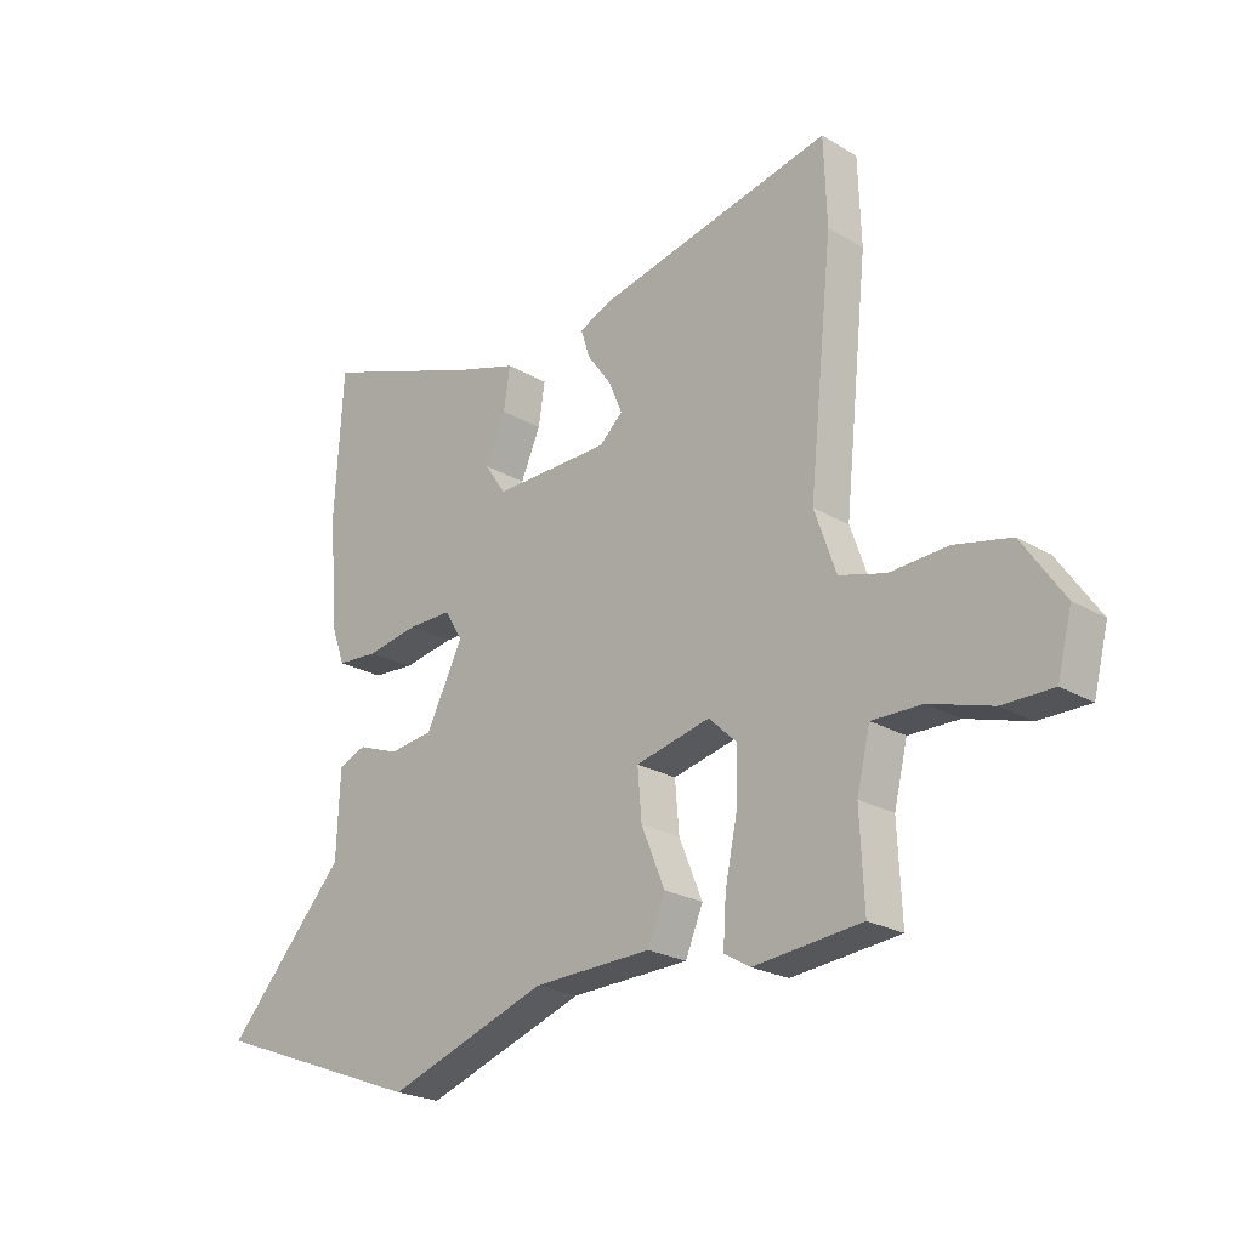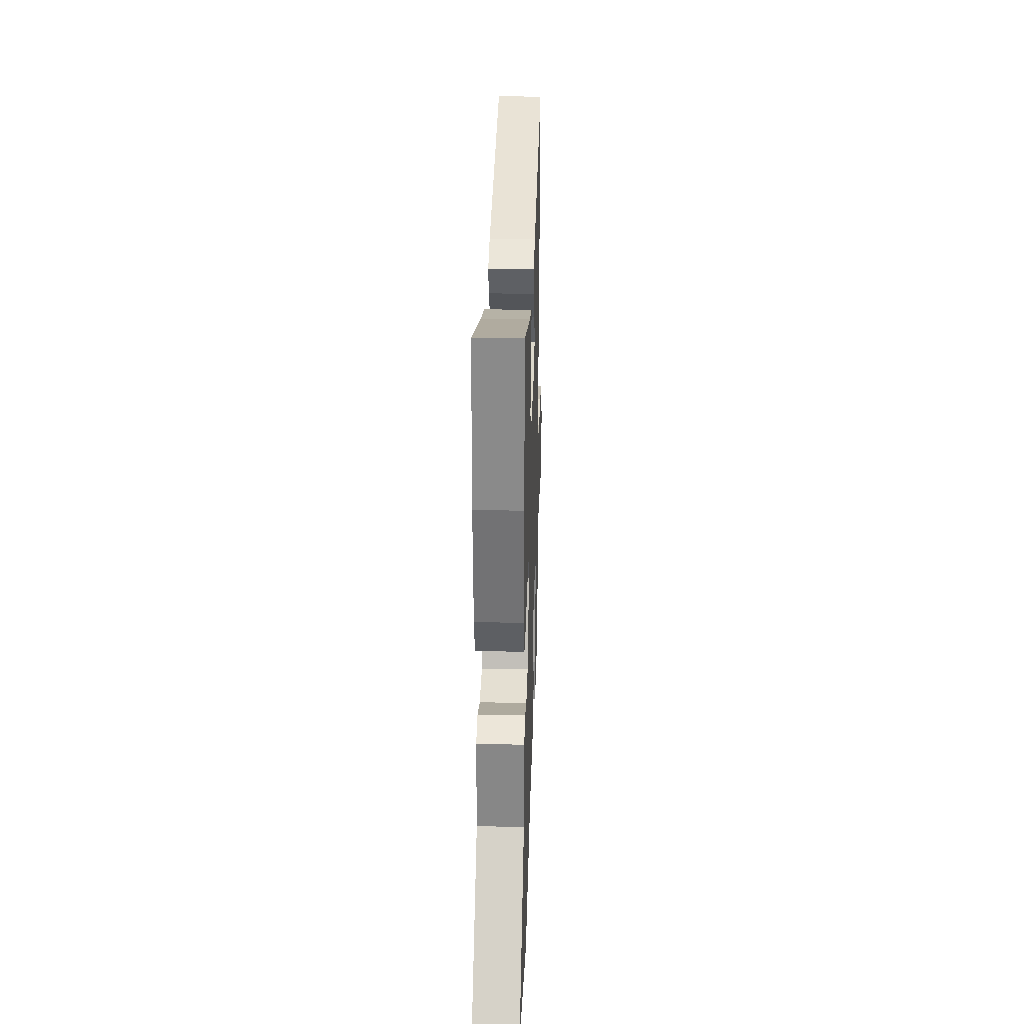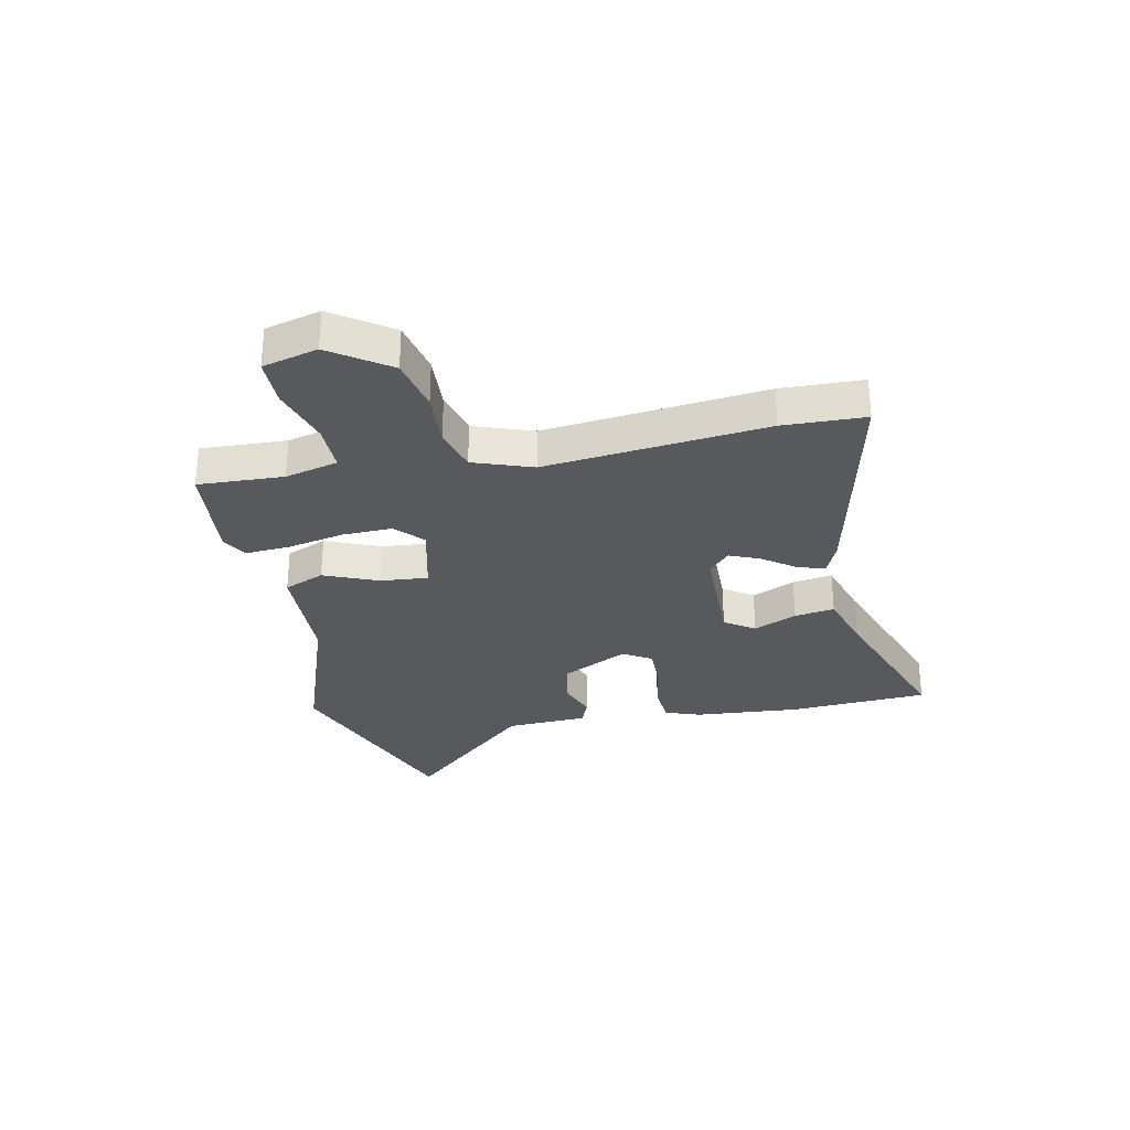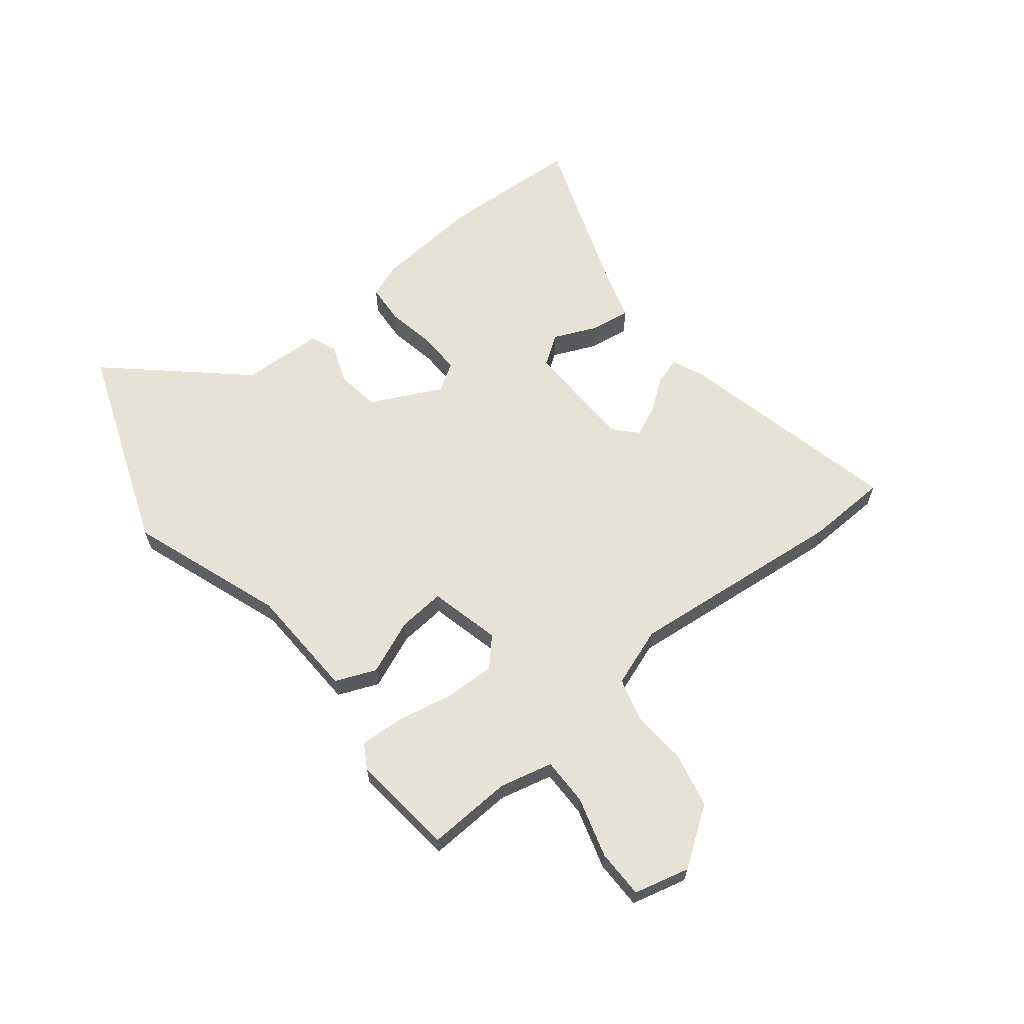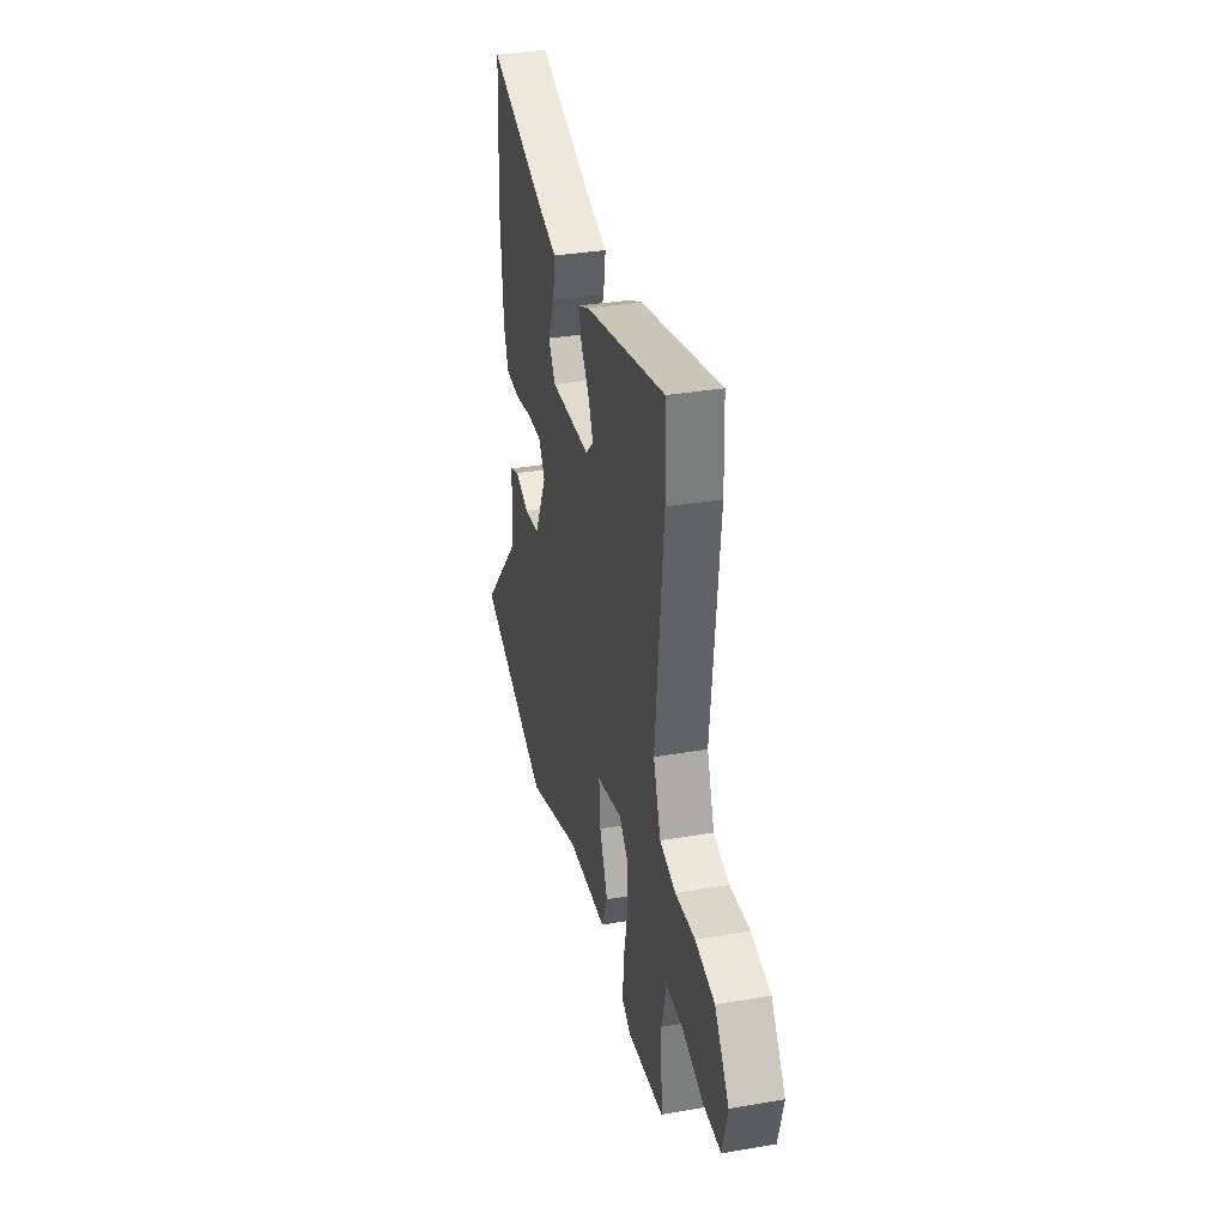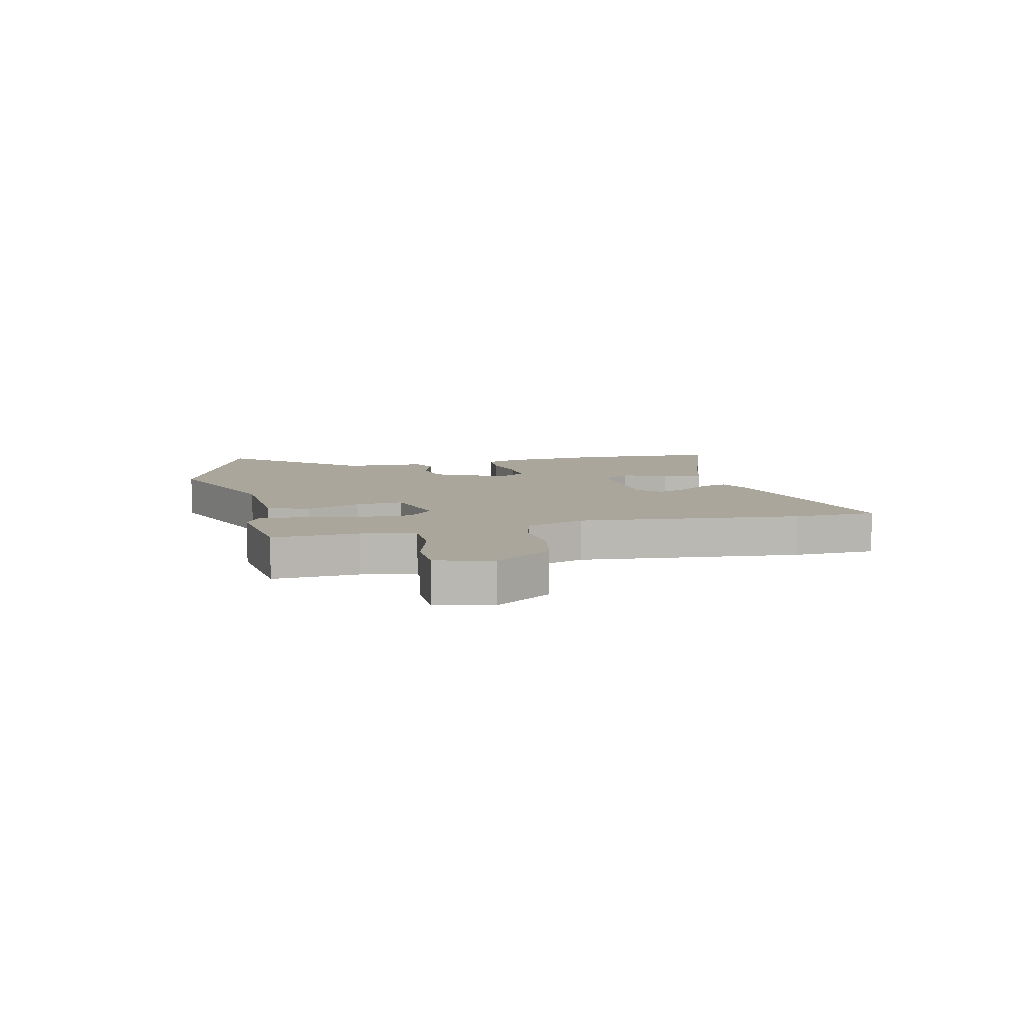
<metadata>
{"format":"obj","ext":"obj","renderer":"f3d","projection":"perspective","resolution":1024,"background":"white","views":[{"elev":-23.0,"azim":-135.1,"up":"+Z"},{"elev":29.6,"azim":91.8,"up":"+Z"},{"elev":-29.9,"azim":-78.2,"up":"+Y"},{"elev":63.3,"azim":-128.8,"up":"+Y"},{"elev":33.7,"azim":-103.1,"up":"+Z"},{"elev":8.0,"azim":-103.9,"up":"+Y"}]}
</metadata>
<code>
v 0.673 0.07 -0.435
v 0.309 0.07 -0.572
v 0.035 0.07 -0.476
v -0.166 0.07 -0.469
v -0.196 0.07 -0.397
v -0.156 0.07 -0.3
v -0.149 0.07 -0.216
v -0.276 0.07 -0.186
v -0.324 0.07 -0.231
v -0.322 0.07 -0.32
v -0.301 0.07 -0.421
v -0.296 0.07 -0.5
v -0.34 0.07 -0.526
v -0.524 0.07 -0.507
v -0.517 0.07 -0.355
v -0.54 0.07 -0.261
v -0.625 0.07 -0.262
v -0.731 0.07 -0.294
v -0.817 0.07 -0.294
v -0.842 0.07 -0.196
v -0.771 0.07 -0.093
v -0.675 0.07 -0.072
v -0.577 0.07 -0.078
v -0.498 0.07 -0.056
v -0.461 0.07 0.049
v -0.502 0.07 0.441
v -0.497 0.07 0.586
v -0.096 0.07 0.495
v -0.039 0.07 0.47
v -0.054 0.07 0.422
v -0.096 0.07 0.364
v -0.119 0.07 0.31
v -0.079 0.07 0.273
v 0.12 0.07 0.269
v 0.156 0.07 0.322
v 0.122 0.07 0.399
v 0.111 0.07 0.47
v 0.216 0.07 0.503
v 0.494 0.07 0.604
v 0.508 0.07 0.355
v 0.493 0.07 0.167
v 0.47 0.07 0.104
v 0.399 0.07 0.099
v 0.311 0.07 0.115
v 0.236 0.07 0.116
v 0.205 0.07 0.066
v 0.268 0.07 -0.06
v 0.344 0.07 -0.07
v 0.414 0.07 -0.044
v 0.461 0.07 -0.063
v 0.467 0.07 -0.208
v 0.673 0 -0.435
v 0.309 0 -0.572
v 0.035 0 -0.476
v -0.166 0 -0.469
v -0.196 0 -0.397
v -0.156 0 -0.3
v -0.149 0 -0.216
v -0.276 0 -0.186
v -0.324 0 -0.231
v -0.322 0 -0.32
v -0.301 0 -0.421
v -0.296 0 -0.5
v -0.34 0 -0.526
v -0.524 0 -0.507
v -0.517 0 -0.355
v -0.54 0 -0.261
v -0.625 0 -0.262
v -0.731 0 -0.294
v -0.817 0 -0.294
v -0.842 0 -0.196
v -0.771 0 -0.093
v -0.675 0 -0.072
v -0.577 0 -0.078
v -0.498 0 -0.056
v -0.461 0 0.049
v -0.502 0 0.441
v -0.497 0 0.586
v -0.096 0 0.495
v -0.039 0 0.47
v -0.054 0 0.422
v -0.096 0 0.364
v -0.119 0 0.31
v -0.079 0 0.273
v 0.12 0 0.269
v 0.156 0 0.322
v 0.122 0 0.399
v 0.111 0 0.47
v 0.216 0 0.503
v 0.494 0 0.604
v 0.508 0 0.355
v 0.493 0 0.167
v 0.47 0 0.104
v 0.399 0 0.099
v 0.311 0 0.115
v 0.236 0 0.116
v 0.205 0 0.066
v 0.268 0 -0.06
v 0.344 0 -0.07
v 0.414 0 -0.044
v 0.461 0 -0.063
v 0.467 0 -0.208
f 48 49 50 51
f 47 48 51
f 1 2 3
f 51 1 3
f 47 51 3
f 4 5 6
f 3 4 6
f 47 3 6
f 46 47 6
f 45 46 6 7
f 42 43 44
f 41 42 44
f 40 41 44
f 39 40 44
f 38 39 44
f 37 38 44
f 36 37 44
f 35 36 44
f 34 35 44 45
f 45 7 8
f 34 45 8
f 33 34 8
f 29 30 31
f 28 29 31
f 27 28 31
f 26 27 31
f 25 26 31
f 24 25 31 32
f 21 22 23
f 20 21 23
f 19 20 23
f 18 19 23
f 17 18 23
f 16 17 23 24
f 33 8 9
f 32 33 9
f 24 32 9
f 16 24 9
f 15 16 9
f 13 14 15
f 12 13 15
f 11 12 15
f 10 11 15
f 9 10 15
f 102 101 100 99
f 102 99 98
f 54 53 52
f 54 52 102
f 54 102 98
f 57 56 55
f 57 55 54
f 57 54 98
f 57 98 97
f 58 57 97 96
f 95 94 93
f 95 93 92
f 95 92 91
f 95 91 90
f 95 90 89
f 95 89 88
f 95 88 87
f 95 87 86
f 96 95 86 85
f 59 58 96
f 59 96 85
f 59 85 84
f 82 81 80
f 82 80 79
f 82 79 78
f 82 78 77
f 82 77 76
f 83 82 76 75
f 74 73 72
f 74 72 71
f 74 71 70
f 74 70 69
f 74 69 68
f 75 74 68 67
f 60 59 84
f 60 84 83
f 60 83 75
f 60 75 67
f 60 67 66
f 66 65 64
f 66 64 63
f 66 63 62
f 66 62 61
f 66 61 60
f 1 52 53 2
f 2 53 54 3
f 3 54 55 4
f 4 55 56 5
f 5 56 57 6
f 6 57 58 7
f 7 58 59 8
f 8 59 60 9
f 9 60 61 10
f 10 61 62 11
f 11 62 63 12
f 12 63 64 13
f 13 64 65 14
f 14 65 66 15
f 15 66 67 16
f 16 67 68 17
f 17 68 69 18
f 18 69 70 19
f 19 70 71 20
f 20 71 72 21
f 21 72 73 22
f 22 73 74 23
f 23 74 75 24
f 24 75 76 25
f 25 76 77 26
f 26 77 78 27
f 27 78 79 28
f 28 79 80 29
f 29 80 81 30
f 30 81 82 31
f 31 82 83 32
f 32 83 84 33
f 33 84 85 34
f 34 85 86 35
f 35 86 87 36
f 36 87 88 37
f 37 88 89 38
f 38 89 90 39
f 39 90 91 40
f 40 91 92 41
f 41 92 93 42
f 42 93 94 43
f 43 94 95 44
f 44 95 96 45
f 45 96 97 46
f 46 97 98 47
f 47 98 99 48
f 48 99 100 49
f 49 100 101 50
f 50 101 102 51
f 51 102 52 1

</code>
